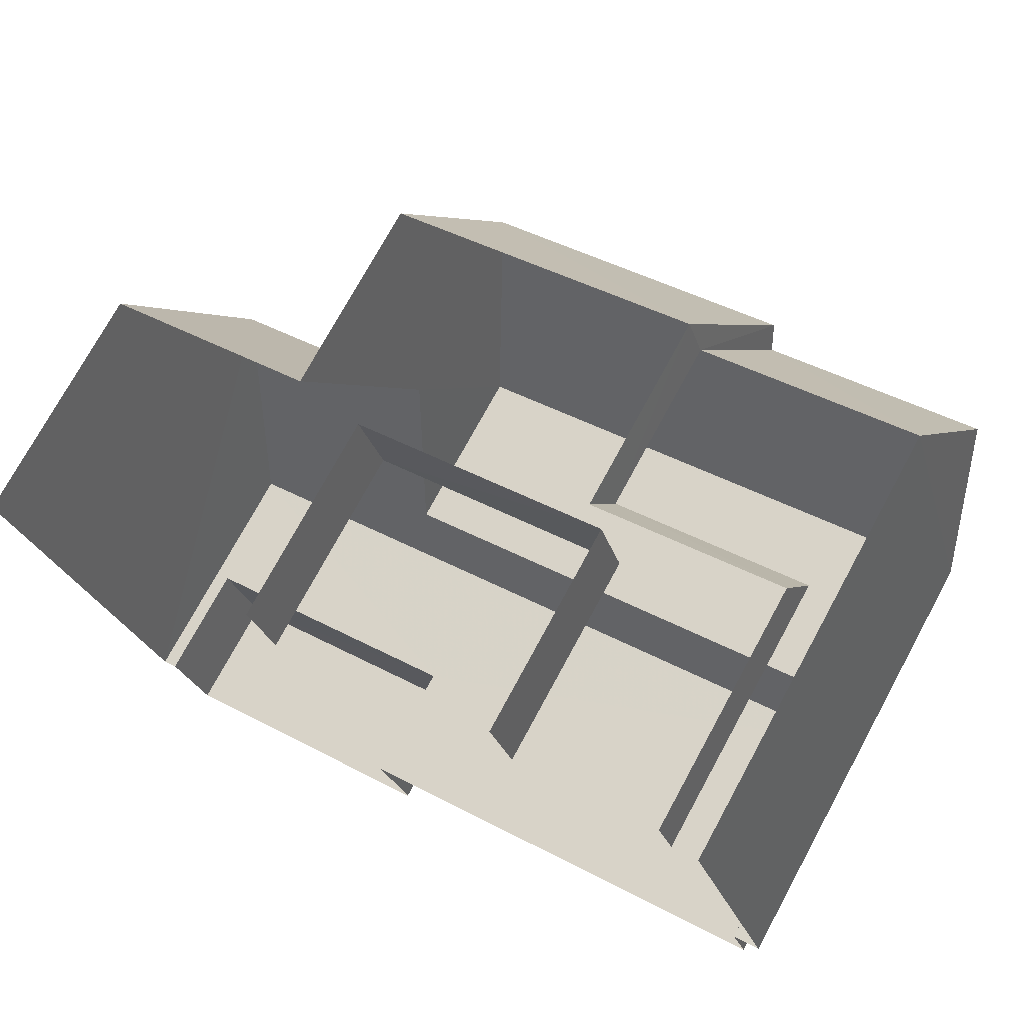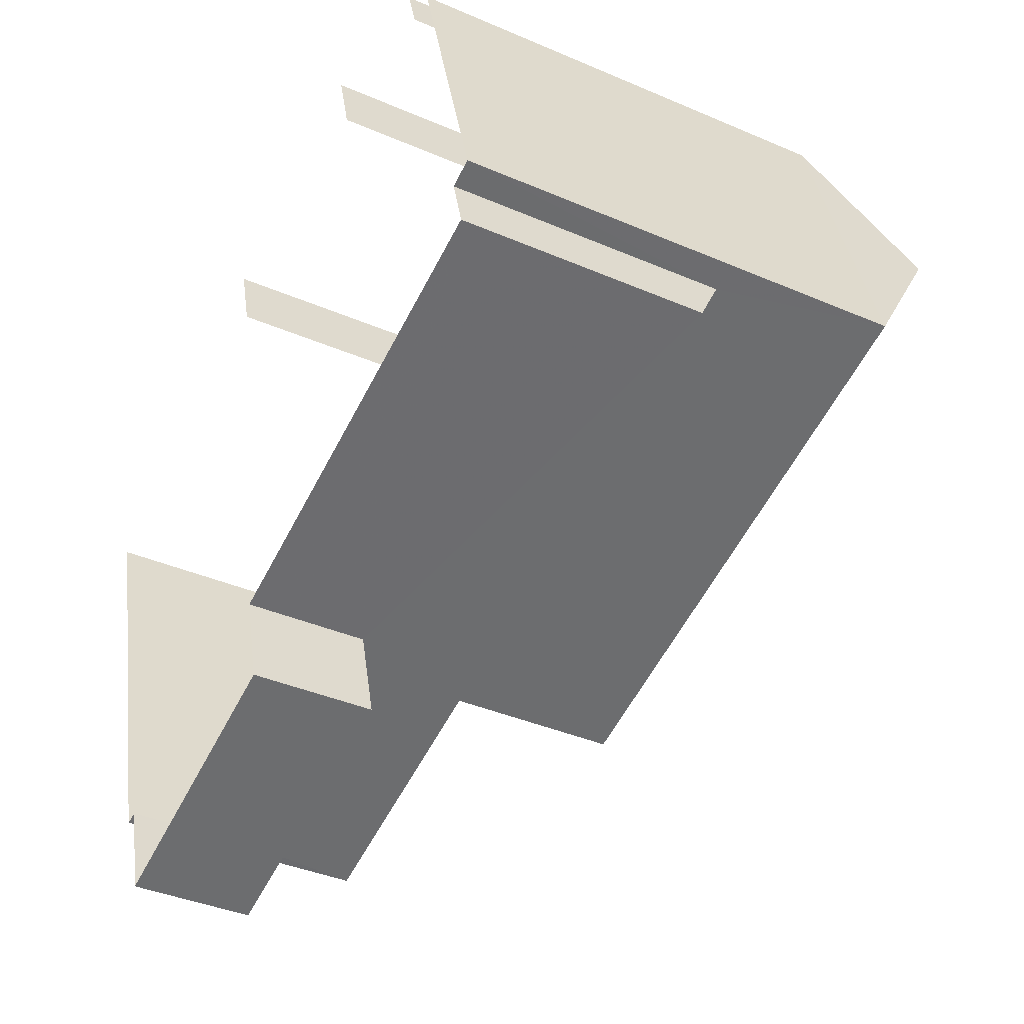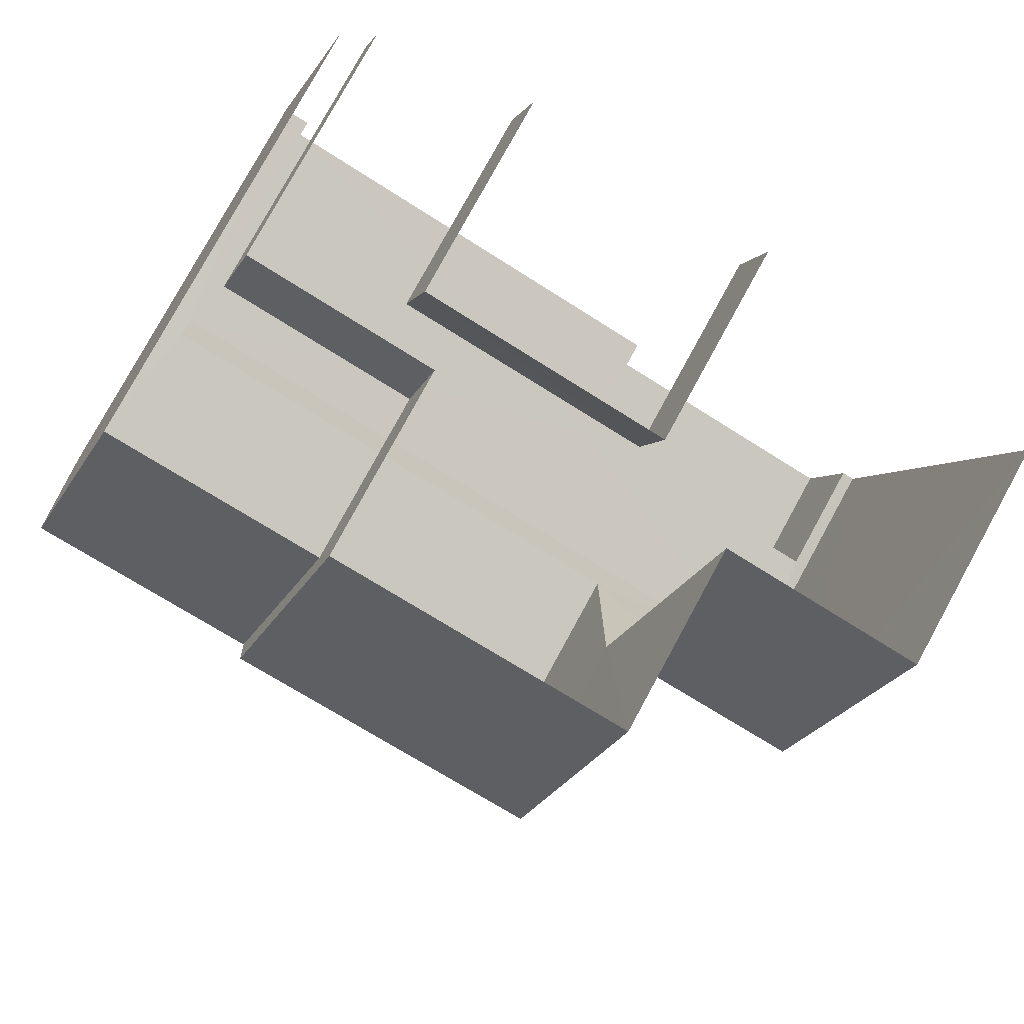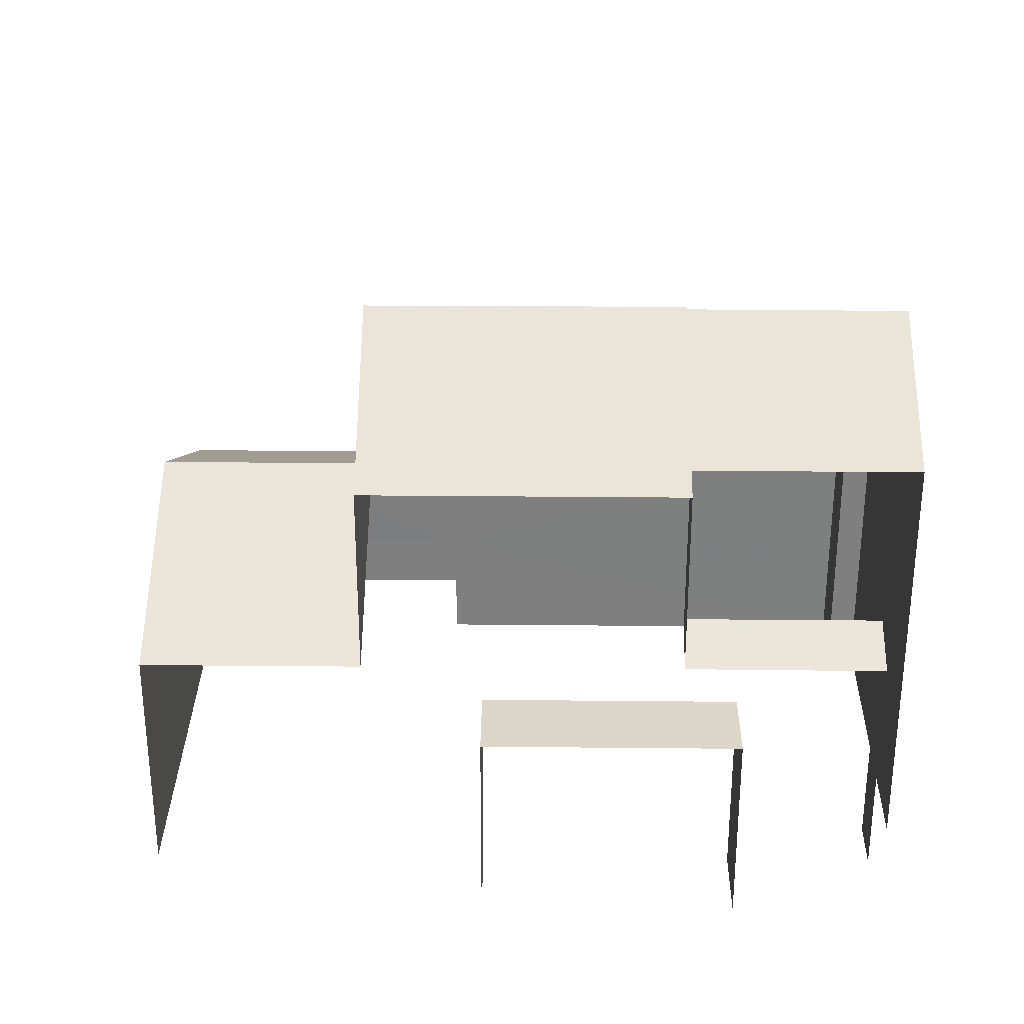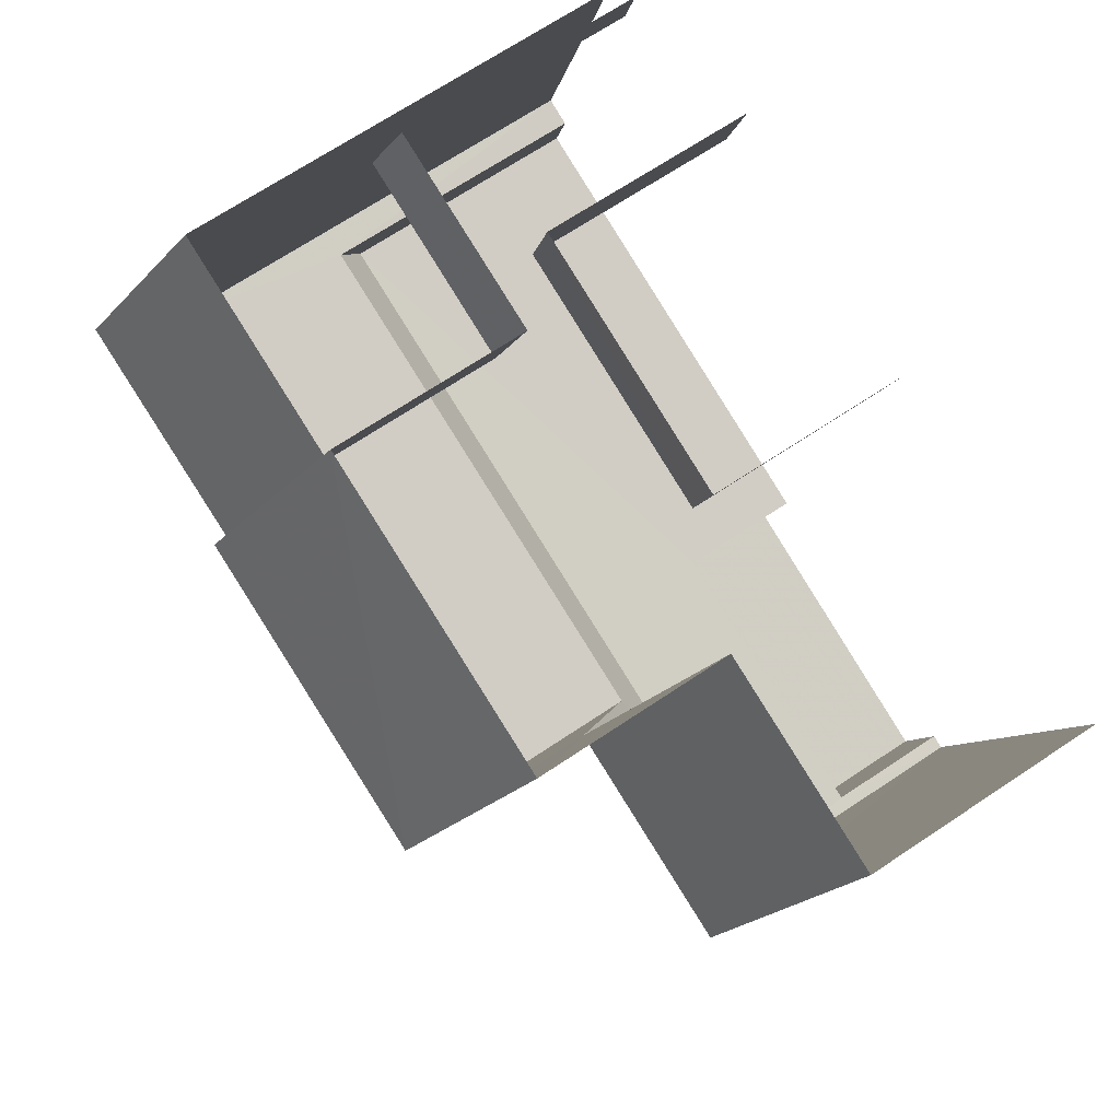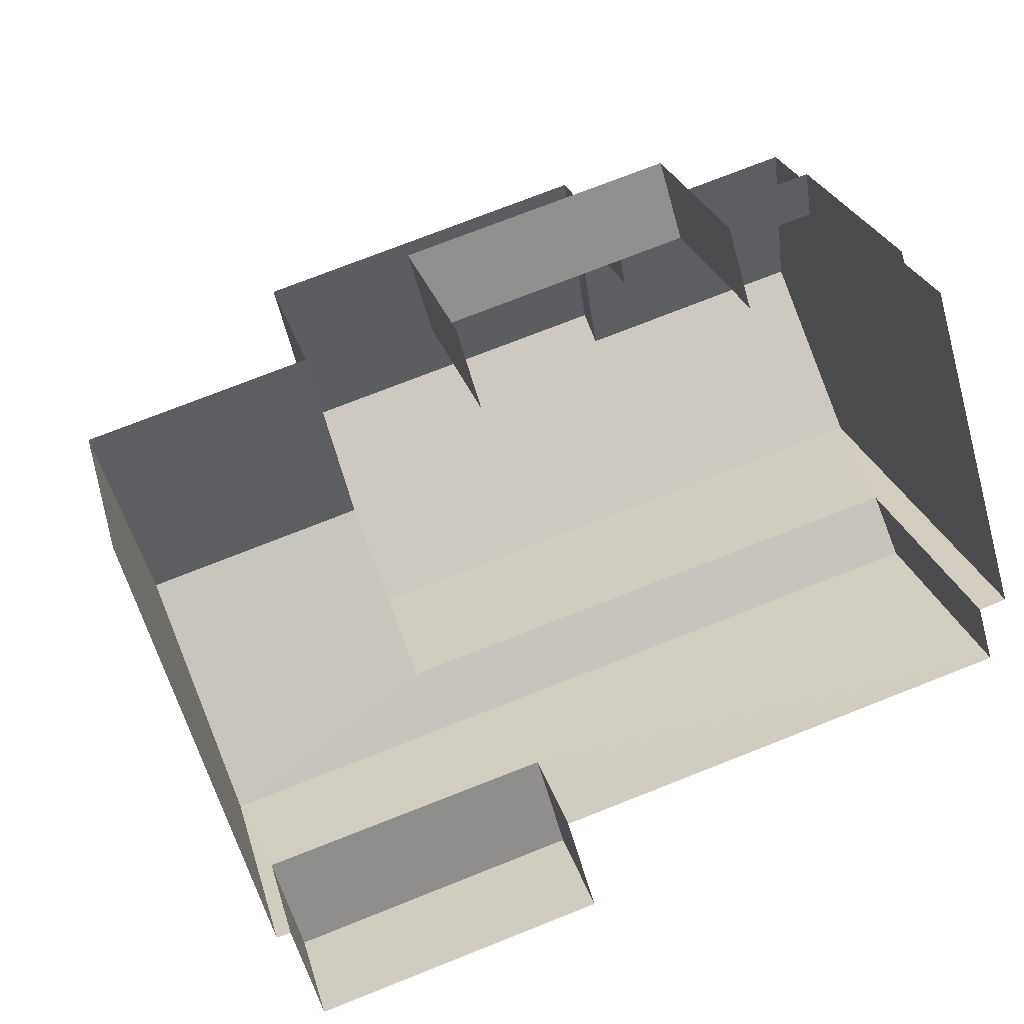
<metadata>
{"format":"obj","ext":"obj","renderer":"f3d","projection":"perspective","resolution":1024,"background":"white","views":[{"elev":74.3,"azim":-151.4,"up":"+Y"},{"elev":-39.0,"azim":-118.3,"up":"+Y"},{"elev":79.0,"azim":28.7,"up":"+Y"},{"elev":30.2,"azim":164.6,"up":"+Z"},{"elev":69.6,"azim":56.3,"up":"+Y"},{"elev":25.2,"azim":165.8,"up":"+Y"}]}
</metadata>
<code>
v -2.26e+05 -1.279e+05 11.56
v -2.26e+05 -1.279e+05 11.56
v -2.26e+05 -1.279e+05 11.56
v -2.26e+05 -1.279e+05 11.56
v -2.26e+05 -1.279e+05 11.56
v -2.26e+05 -1.279e+05 11.56
v -2.26e+05 -1.279e+05 11.56
v -2.26e+05 -1.279e+05 11.56
v -2.26e+05 -1.279e+05 11.56
v -2.26e+05 -1.279e+05 11.56
v -2.26e+05 -1.279e+05 11.56
v -2.26e+05 -1.279e+05 11.56
v -2.26e+05 -1.279e+05 11.56
v -2.26e+05 -1.279e+05 11.56
v -2.26e+05 -1.279e+05 11.56
v -2.26e+05 -1.279e+05 11.56
v -2.26e+05 -1.279e+05 19.82
v -2.26e+05 -1.279e+05 18.38
v -2.26e+05 -1.279e+05 19.82
v -2.26e+05 -1.279e+05 18.38
v -2.26e+05 -1.279e+05 14.7
v -2.26e+05 -1.279e+05 14.7
v -2.26e+05 -1.279e+05 14.7
v -2.26e+05 -1.279e+05 14.7
v -2.26e+05 -1.279e+05 15.74
v -2.26e+05 -1.279e+05 15.31
v -2.26e+05 -1.279e+05 15.74
v -2.26e+05 -1.279e+05 16.98
v -2.26e+05 -1.279e+05 16.98
v -2.26e+05 -1.279e+05 15.31
v -2.26e+05 -1.279e+05 13.4
v -2.26e+05 -1.279e+05 13.4
v -2.26e+05 -1.279e+05 13.4
v -2.26e+05 -1.279e+05 13.4
v -2.26e+05 -1.279e+05 15.7
v -2.26e+05 -1.279e+05 15.31
v -2.26e+05 -1.279e+05 15.31
v -2.26e+05 -1.279e+05 15.7
v -2.26e+05 -1.279e+05 20.06
v -2.26e+05 -1.279e+05 18.37
v -2.26e+05 -1.279e+05 18.37
v -2.26e+05 -1.279e+05 20.06
v -2.26e+05 -1.279e+05 18.38
v -2.26e+05 -1.279e+05 18.38
v -2.26e+05 -1.279e+05 15.31
v -2.26e+05 -1.279e+05 15.31
f 1 2 3
f 4 3 5
f 6 7 4
f 5 2 8
f 5 8 9
f 10 11 12
f 12 6 4
f 13 14 5
f 14 15 10
f 15 14 16
f 3 2 5
f 12 4 5
f 14 10 12
f 14 12 5
f 10 15 38
f 35 38 20
f 20 38 18
f 38 15 18
f 23 7 6
f 23 22 7
f 12 11 24
f 11 37 24
f 3 4 45
f 4 21 45
f 21 24 36
f 3 45 46
f 40 21 41
f 21 36 41
f 24 37 36
f 45 21 40
f 17 18 19
f 17 20 18
f 21 22 23
f 24 21 23
f 25 26 27
f 28 27 29
f 29 27 30
f 27 26 30
f 31 32 33
f 34 31 33
f 35 36 37
f 38 35 37
f 39 40 41
f 42 39 41
f 39 17 43
f 43 17 44
f 39 42 17
f 44 17 19
f 45 29 46
f 45 28 29
f 32 9 8
f 33 32 8
f 26 25 14
f 13 26 14
f 10 37 11
f 10 38 37
f 43 27 28
f 43 28 39
f 28 40 39
f 28 45 40
f 18 15 44
f 18 44 19
f 15 16 44
f 34 33 8
f 2 34 8
f 31 13 5
f 13 31 26
f 2 1 34
f 30 26 31
f 1 30 34
f 30 31 34
f 5 9 32
f 31 5 32
f 30 1 29
f 1 3 29
f 3 46 29
f 24 23 6
f 12 24 6
f 14 25 16
f 16 25 44
f 44 25 43
f 25 27 43
f 21 7 22
f 21 4 7
f 36 35 41
f 41 20 42
f 42 20 17
f 35 20 41

</code>
